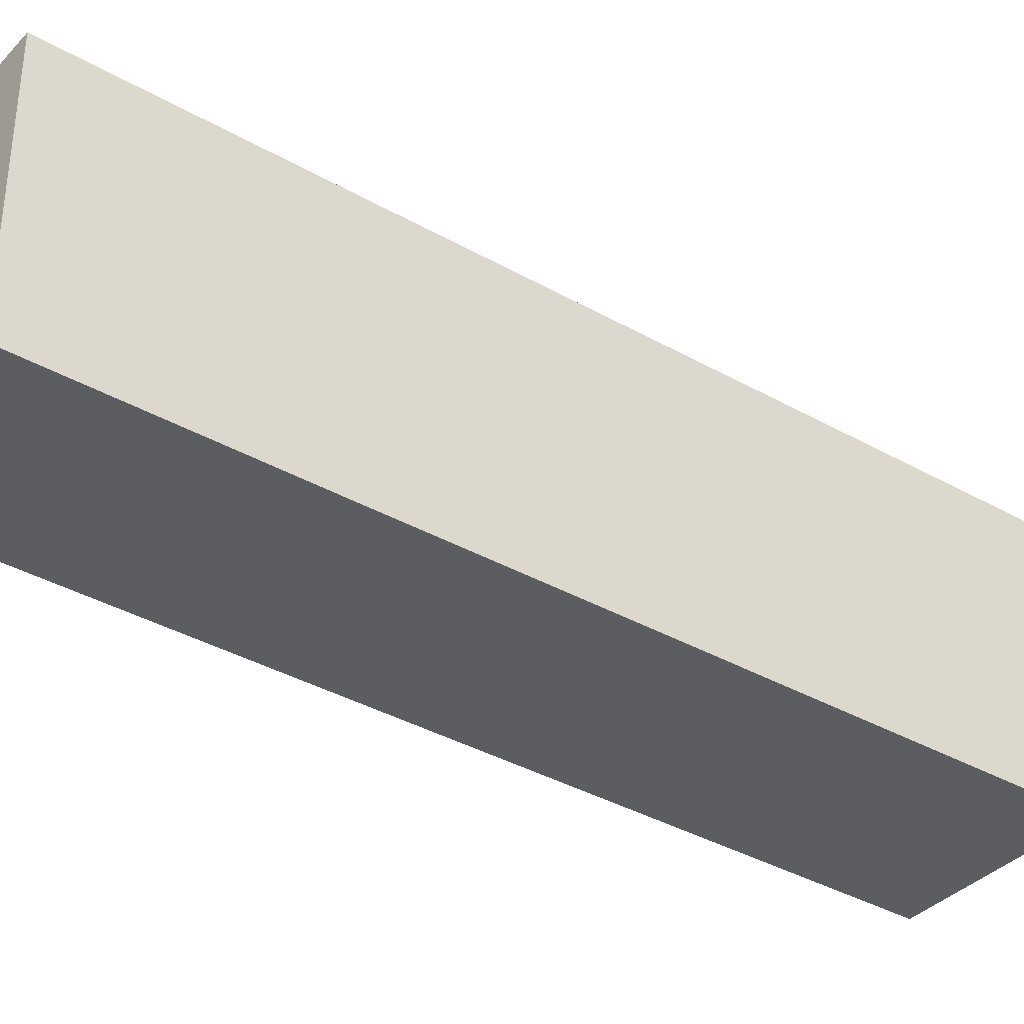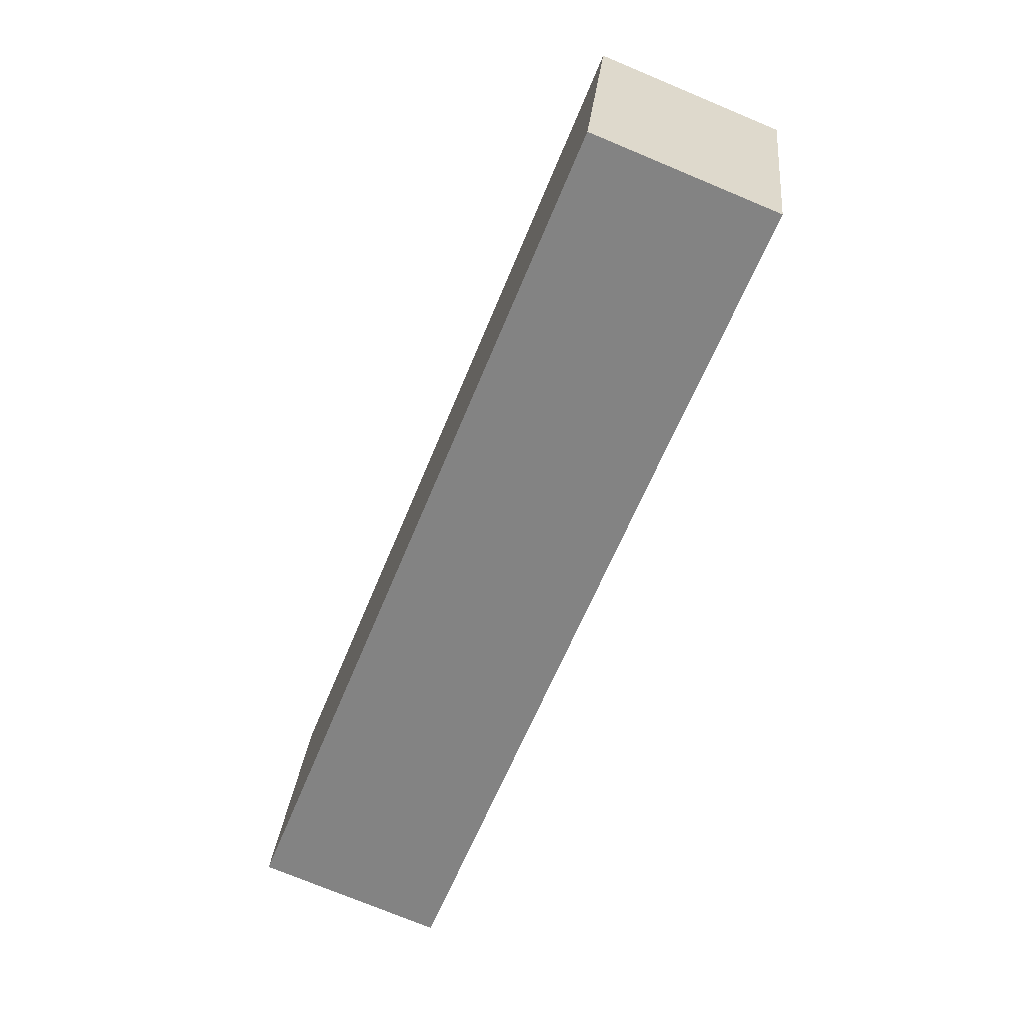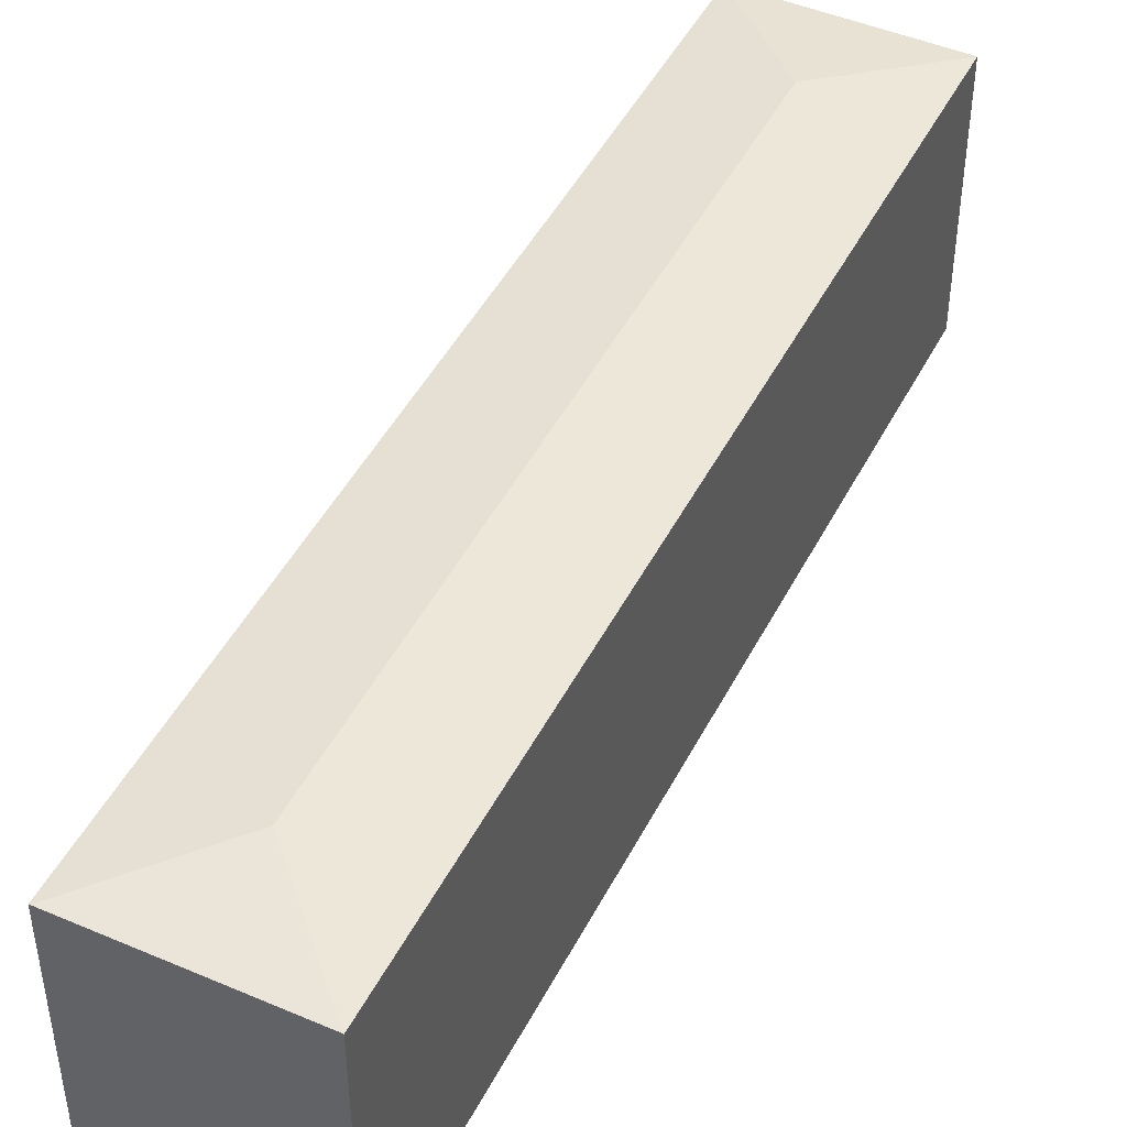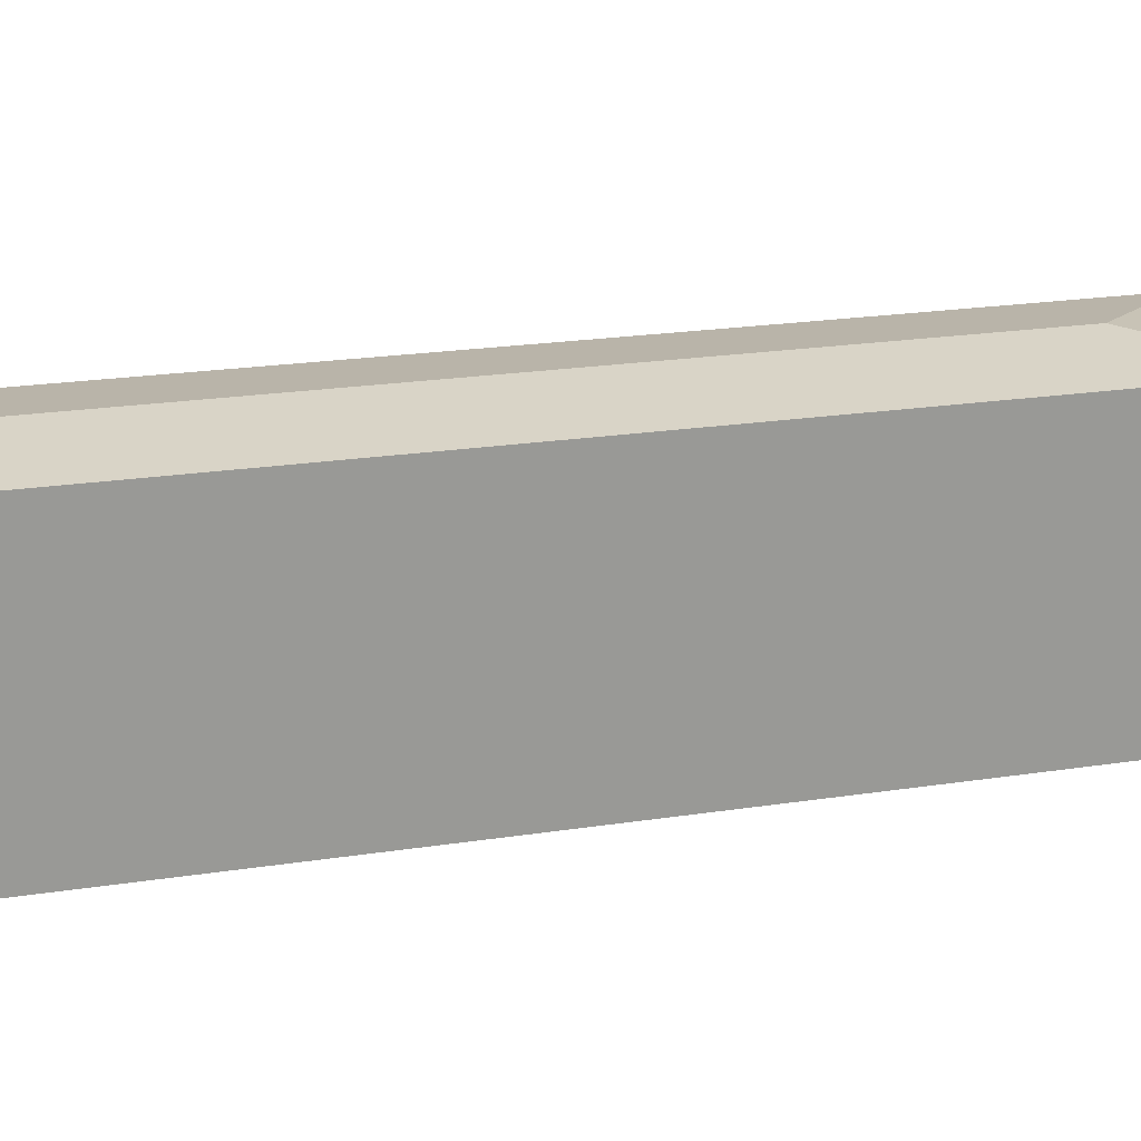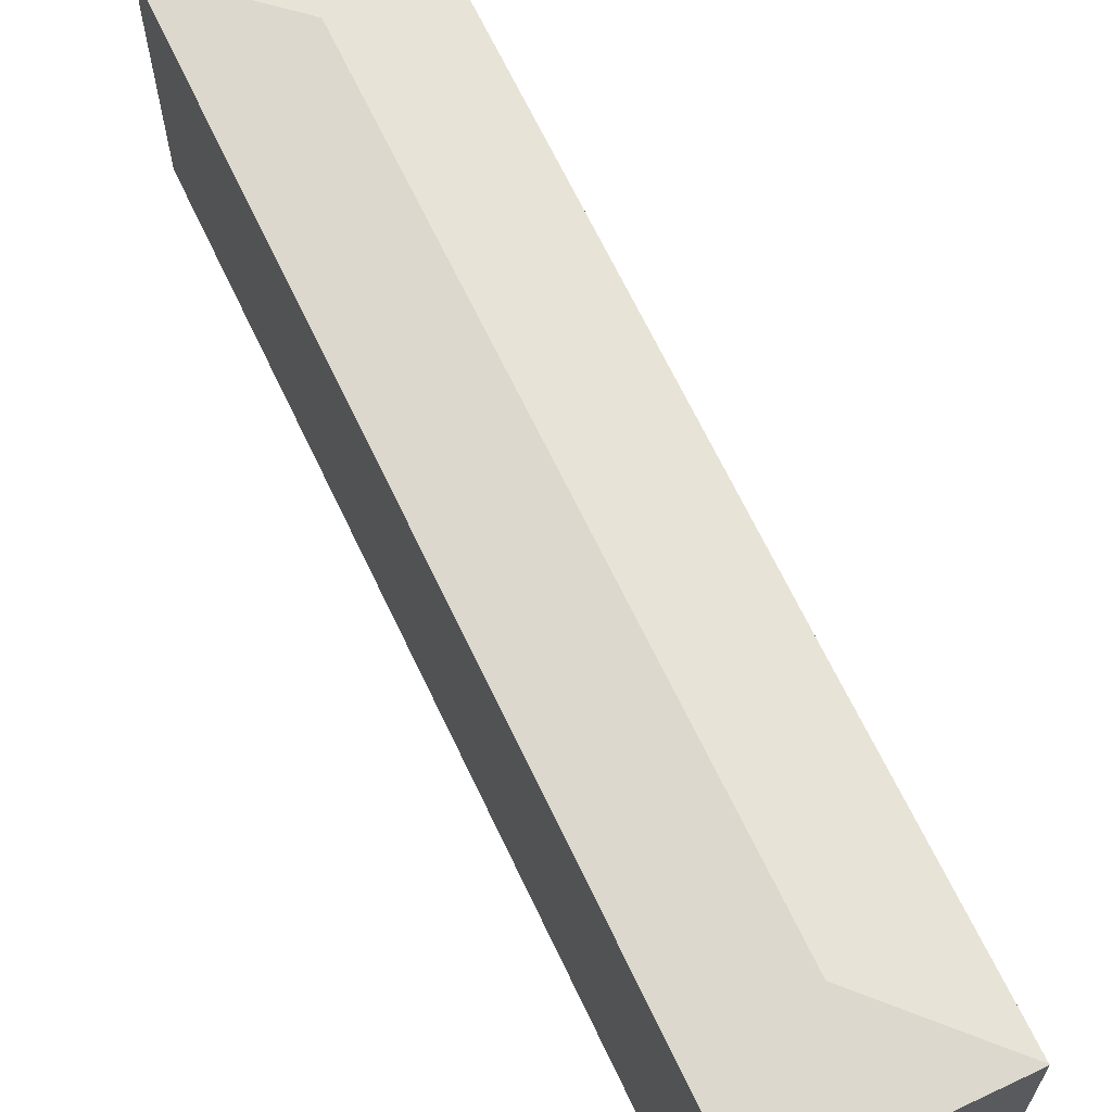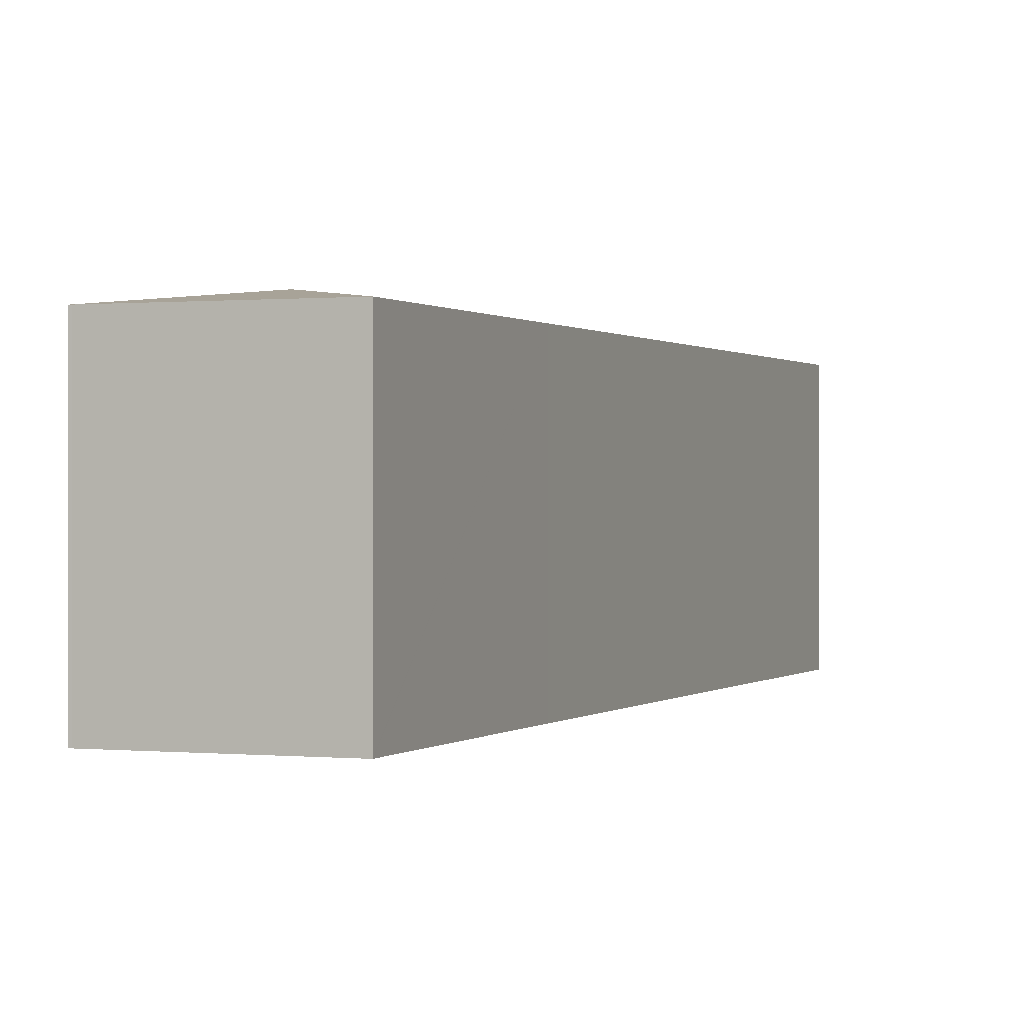
<metadata>
{"format":"obj","ext":"obj","renderer":"f3d","projection":"perspective","resolution":1024,"background":"white","views":[{"elev":-36.4,"azim":75.0,"up":"+Y"},{"elev":28.1,"azim":5.5,"up":"+Z"},{"elev":46.6,"azim":-132.2,"up":"+Y"},{"elev":20.9,"azim":-84.0,"up":"+Y"},{"elev":65.9,"azim":-3.5,"up":"+Y"},{"elev":0.3,"azim":43.1,"up":"+Y"}]}
</metadata>
<code>
v  24.69 15.24 31.06
v  23.39 15.99 43.12
v  30.77 15.24 46.29
v  7.456 15.99 3.197
v  16.42 15.23 10.13
v  10.72 15.22 -4.293
v  10.66 15.23 -4.267
v  30.79 15.23 46.32
v  20.35 15.23 50.53
v  20.2 15.23 50.59
v  1.931 15.23 -0.773
v  0 15.23 9.326e-16
v  10.72 2.629e-16 -4.293
v  1.931 4.733e-17 -0.773
v  0 0 0
v  10.66 2.613e-16 -4.267
v  20.2 -3.098e-15 50.59
v  20.35 -3.094e-15 50.53
v  30.79 -2.837e-15 46.32
v  30.77 -2.834e-15 46.29
v  24.69 -1.902e-15 31.06
v  16.42 -6.202e-16 10.13
g defaultobject
f 1 2 3
f 2 1 4
f 4 1 5
f 4 5 6
f 4 6 7
f 2 8 3
f 8 2 9
f 9 2 10
f 11 4 7
f 4 11 12
f 2 12 10
f 12 2 4
f 13 7 6
f 7 13 11
f 11 13 12
f 12 13 14
f 12 14 15
f 14 13 16
f 15 10 12
f 10 15 17
f 17 9 10
f 9 17 18
f 19 9 18
f 19 8 9
f 19 3 8
f 3 19 1
f 1 19 20
f 1 20 21
f 1 21 5
f 5 21 22
f 5 22 6
f 6 22 13
f 15 18 17
f 18 15 19
f 19 15 20
f 20 15 21
f 21 15 22
f 22 15 14
f 22 14 16
f 22 16 13

</code>
